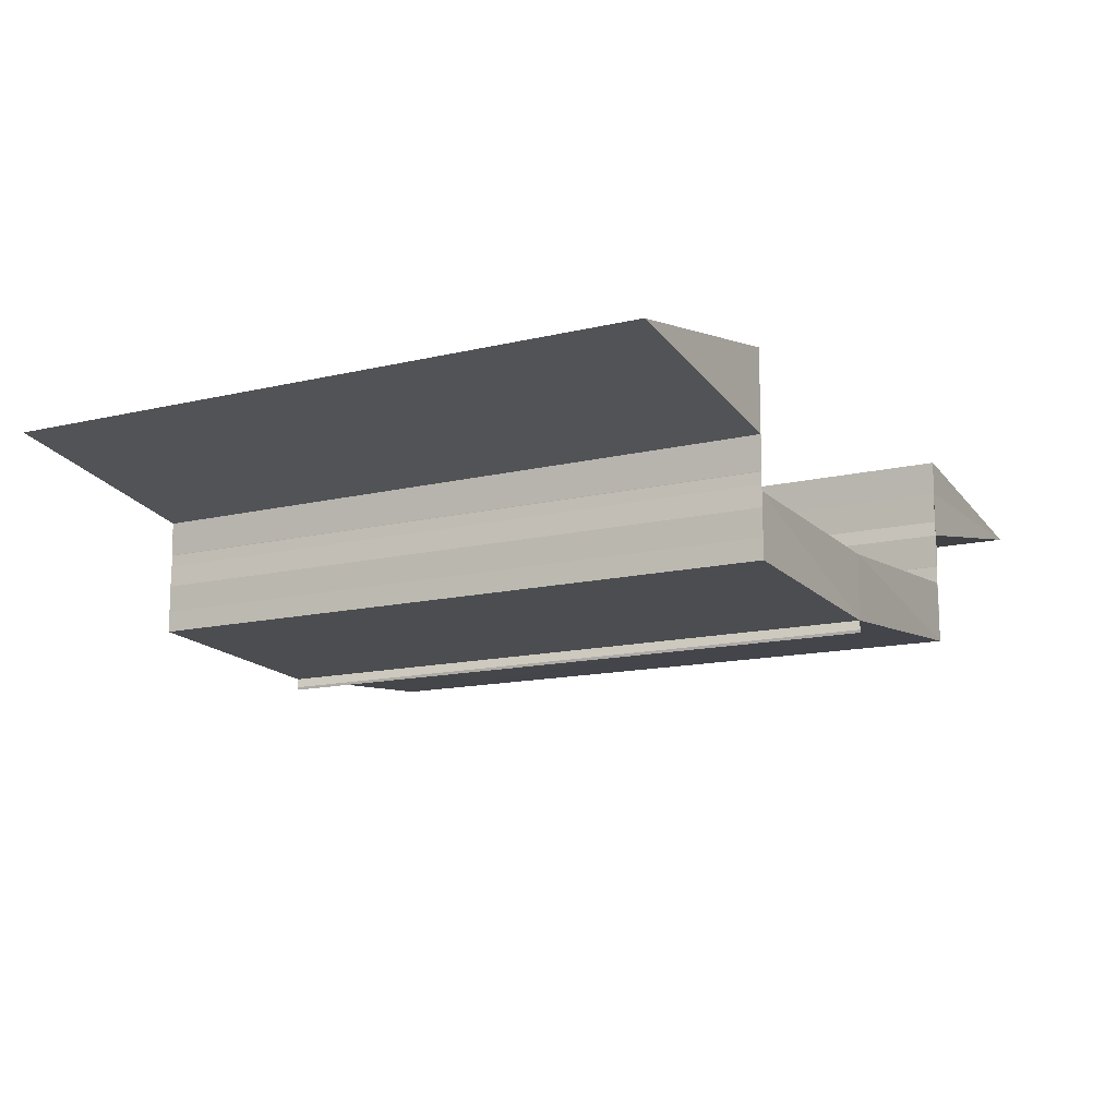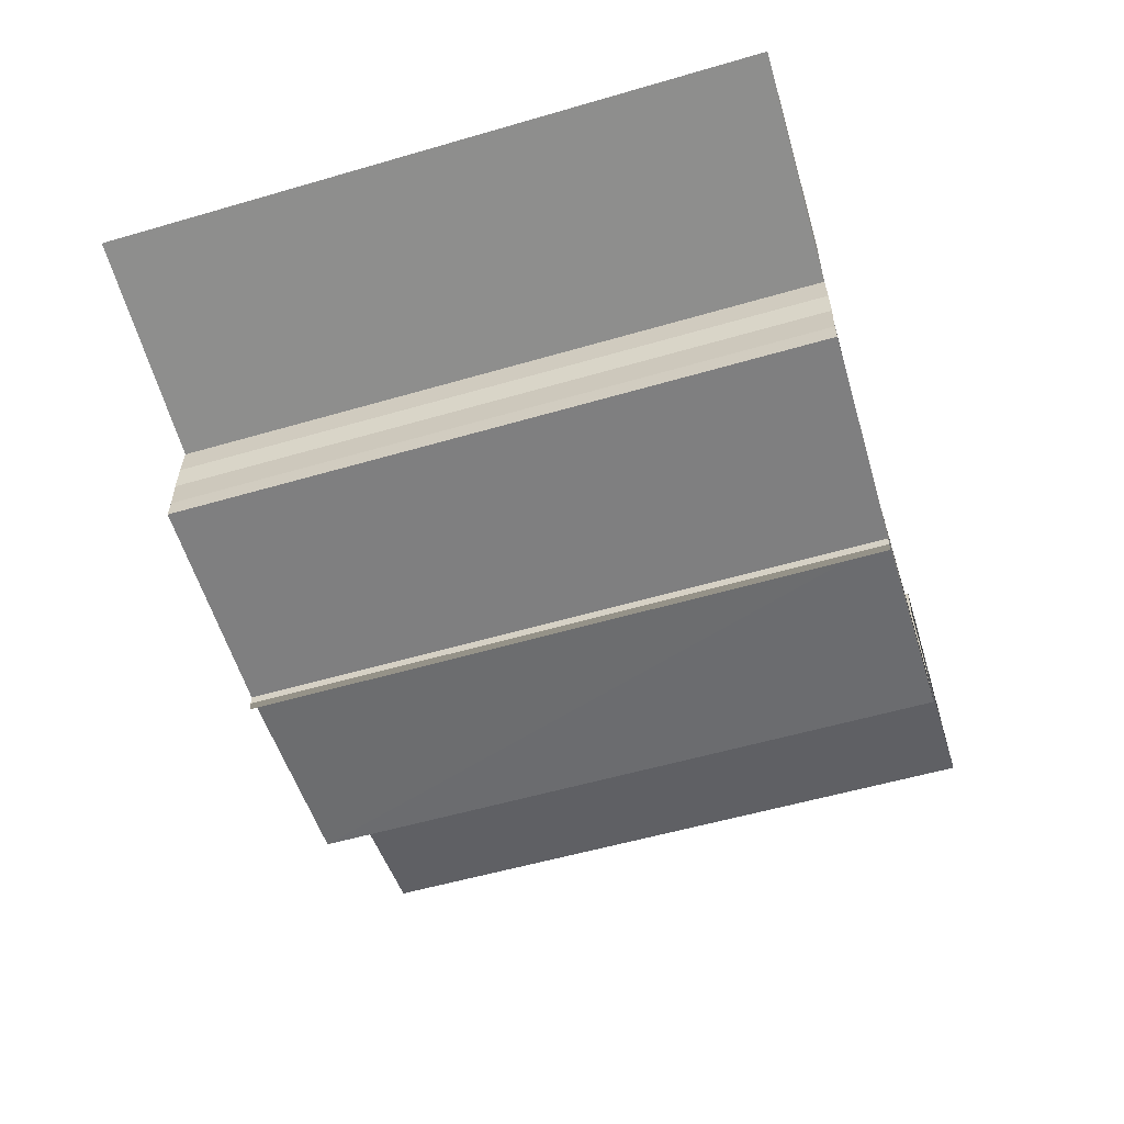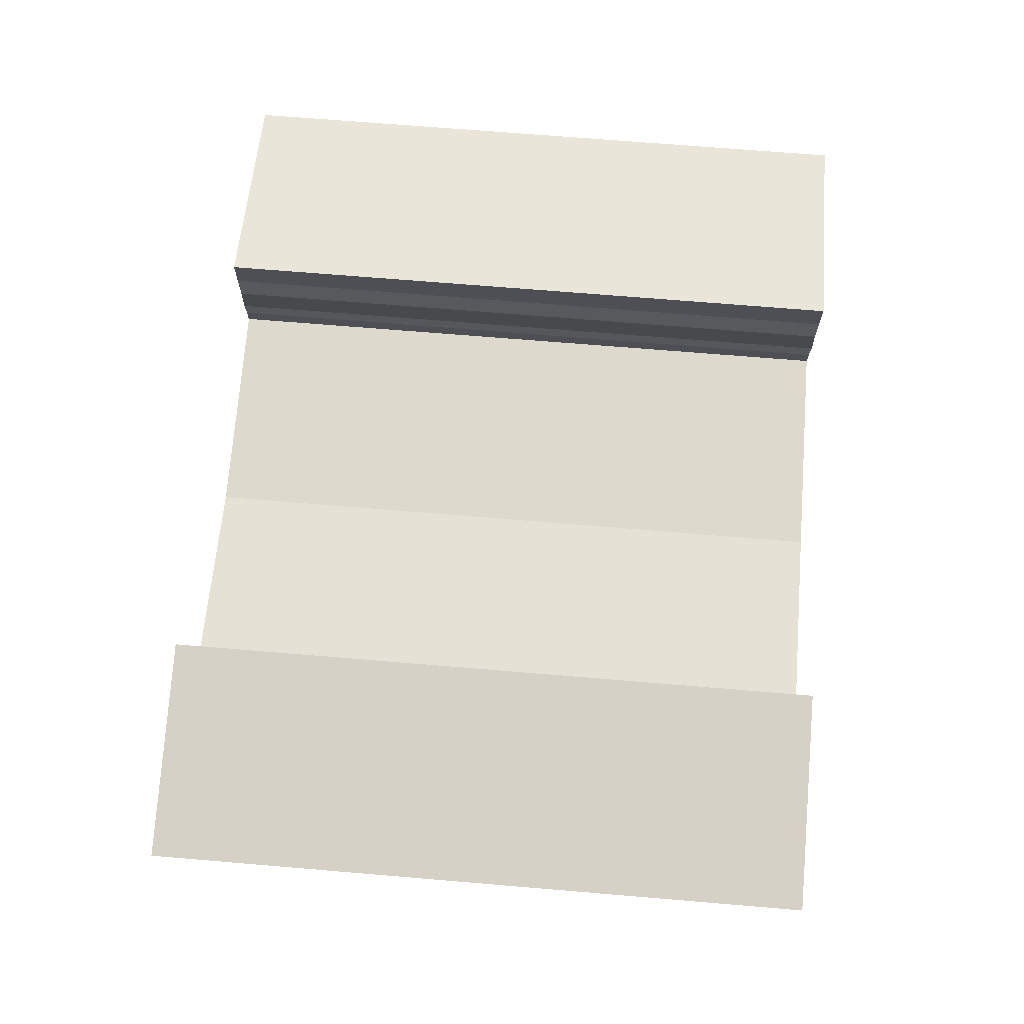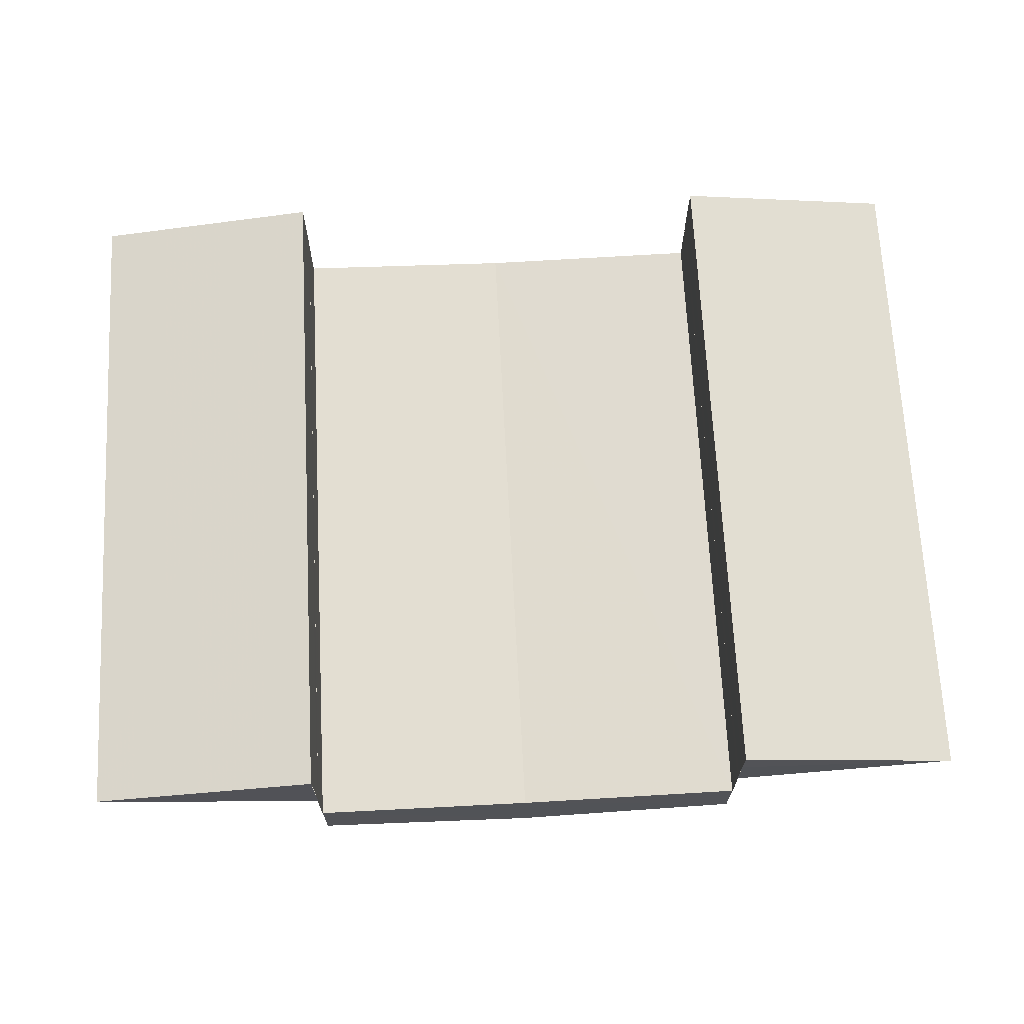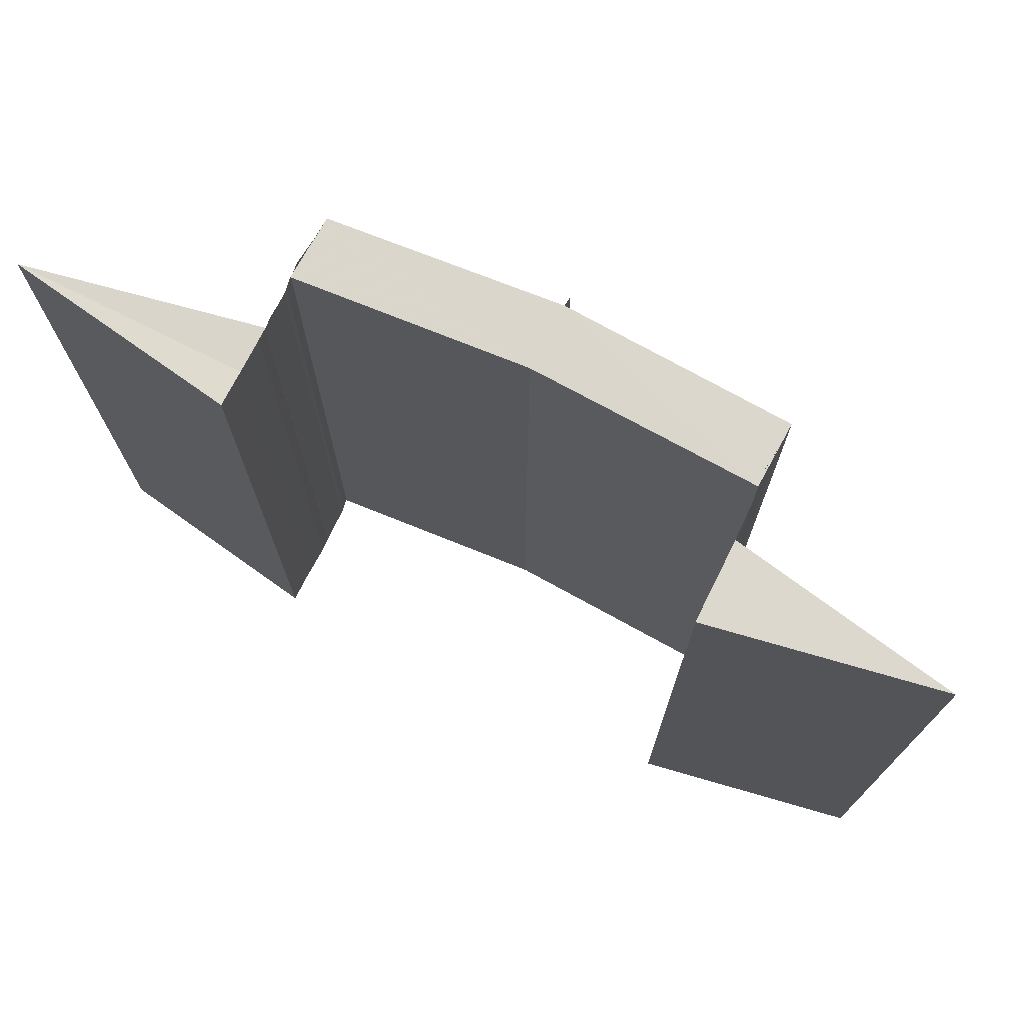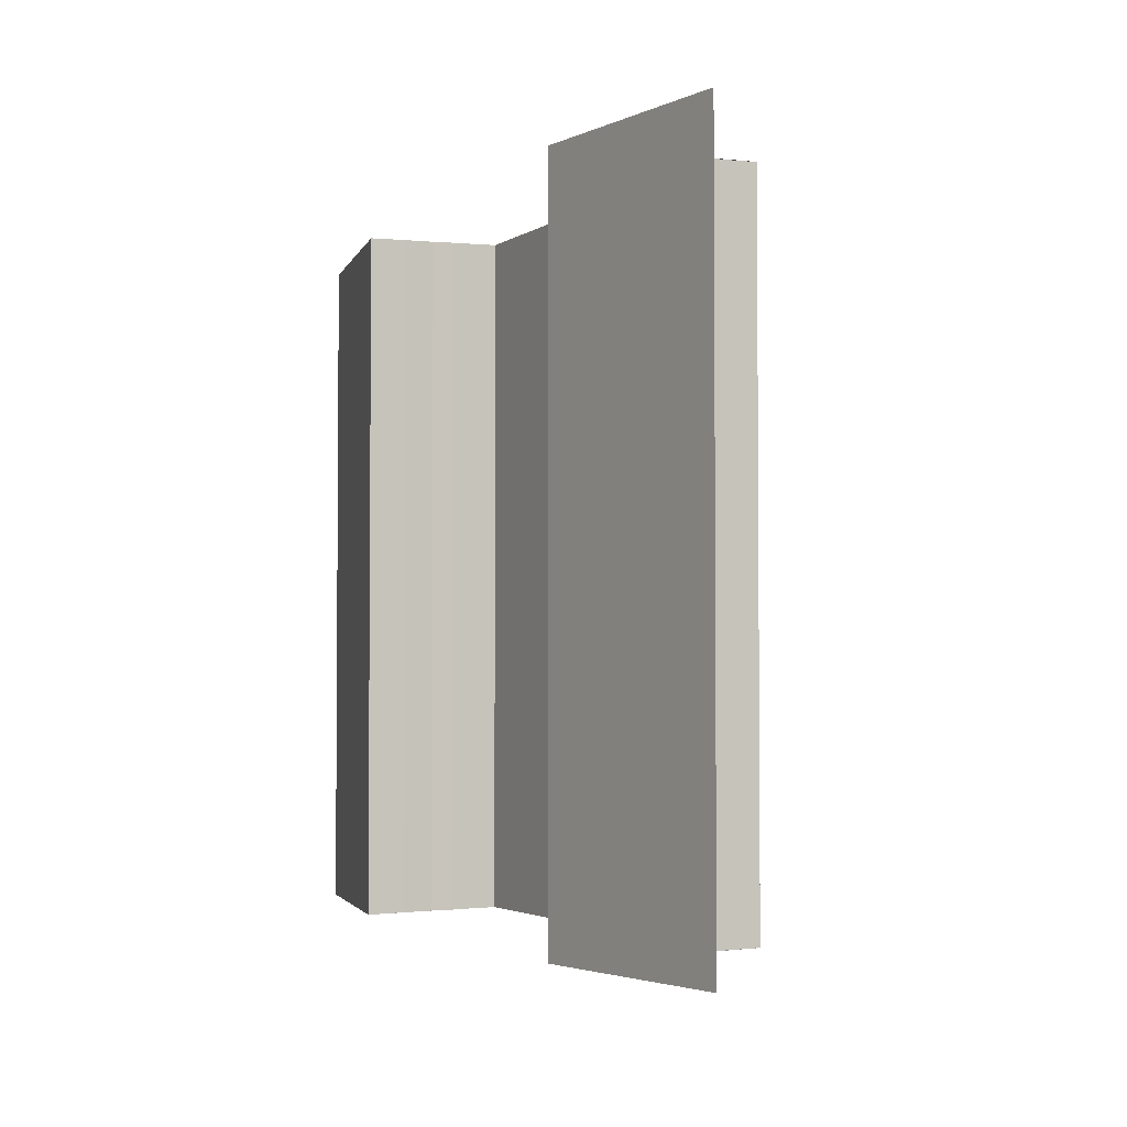
<metadata>
{"format":"obj","ext":"obj","renderer":"f3d","projection":"perspective","resolution":1024,"background":"white","views":[{"elev":-12.8,"azim":-60.2,"up":"+Z"},{"elev":-56.4,"azim":-73.1,"up":"+Z"},{"elev":68.6,"azim":94.8,"up":"+Z"},{"elev":68.6,"azim":-2.9,"up":"+Z"},{"elev":73.2,"azim":25.8,"up":"+Y"},{"elev":-2.9,"azim":66.4,"up":"+Y"}]}
</metadata>
<code>
o 836
v 2244 1870 9.007
v 2244 1870 9.005
v 2244 1870 9.005
v 2244 1870 9.005
v 2244 1870 9.003
v 2244 1870 9.005
v 2244 1870 9.004
v 2244 1870 9.004
v 2244 1870 9.005
v 2244 1870 9.003
v 2244 1870 9.003
v 2244 1870 9.002
v 2244 1870 9.002
v 2244 1870 9.001
v 2244 1870 9.005
v 2244 1870 9.007
v 2244 1870 9.001
v 2244 1870 9.001
v 2244 1870 9.007
v 2244 1870 9.007
v 2244 1870 9.005
v 2244 1870 9.003
v 2244 1870 9.005
v 2244 1870 9.007
v 2244 1870 9.007
v 2244 1870 9.005
v 2244 1870 9.003
v 2244 1870 9.003
v 2244 1870 9
v 2244 1870 8.998
v 2244 1870 9.001
v 2244 1870 8.997
v 2244 1870 9.001
v 2244 1870 9.003
v 2244 1870 9.001
v 2244 1870 9
v 2244 1870 9
v 2244 1870 8.999
v 2244 1870 8.999
v 2244 1870 8.998
v 2244 1870 8.998
v 2244 1870 8.997
v 2244 1870 8.998
v 2244 1870 9
v 2244 1870 9.005
v 2244 1870 9.003
v 2244 1870 9.005
v 2244 1870 9
v 2244 1870 8.997
v 2244 1870 8.998
v 2244 1870 9.001
v 2244 1870 8.998
v 2244 1870 9.002
v 2244 1870 9.002
v 2244 1870 9.001
v 2244 1870 9.001
v 2244 1870 9.003
v 2244 1870 9.003
v 2244 1870 9.004
v 2244 1870 9.004
v 2244 1870 9.005
v 2244 1870 9.005
v 2244 1870 9.003
v 2244 1870 9.005
v 2244 1870 9.007
v 2244 1870 9.005
v 2244 1870 9.005
v 2244 1870 9.007
v 2244 1870 9.007
v 2244 1870 9.005
v 2244 1870 9.007
v 2244 1870 9.005
v 2244 1870 9.005
v 2244 1870 9.003
v 2244 1870 8.998
v 2244 1870 8.997
v 2244 1870 8.998
v 2244 1870 8.997
v 2244 1870 8.998
v 2244 1870 8.997
v 2244 1870 8.997
v 2244 1870 8.997
v 2244 1870 8.997
v 2244 1870 8.997
v 2244 1870 8.997
v 2244 1870 9
v 2244 1870 9.001
v 2244 1870 8.998
v 2244 1870 9.001
v 2244 1870 8.999
v 2244 1870 8.999
v 2244 1870 8.998
v 2244 1870 8.998
v 2244 1870 9
v 2244 1870 9
v 2244 1870 9.001
v 2244 1870 9.001
v 2244 1870 9.003
v 2244 1870 9.003
v 2244 1870 9.003
v 2244 1870 9.005
v 2244 1870 9.005
v 2244 1870 9.003
v 2244 1870 9.001
v 2244 1870 9
v 2244 1870 9.001
v 2244 1870 9
v 2244 1870 9.001
v 2244 1870 9
v 2244 1870 9
v 2244 1870 9
v 2244 1870 9
v 2244 1870 9
v 2244 1870 8.997
v 2244 1870 8.997
v 2244 1870 8.997
v 2244 1870 8.998
v 2244 1870 8.998
v 2244 1870 8.997
v 2244 1870 8.997
v 2244 1870 8.997
v 2244 1870 8.997
v 2244 1870 8.997
v 2244 1870 9
v 2244 1870 9
v 2244 1870 9
v 2244 1870 9.001
v 2244 1870 9.001
v 2244 1870 9
v 2244 1870 9
v 2244 1870 9
v 2244 1870 9
v 2244 1870 9
f 1 2 3
f 4 5 6
f 7 8 4
f 9 7 4
f 7 10 8
f 10 11 8
f 10 12 11
f 12 13 11
f 12 14 13
f 9 15 16
f 17 18 13
f 19 9 20
f 21 22 19
f 20 23 24
f 25 26 23
f 27 28 23
f 18 29 30
f 29 31 32
f 27 33 34
f 33 35 34
f 33 36 35
f 36 37 35
f 36 38 37
f 38 39 37
f 38 30 39
f 40 41 39
f 41 42 14
f 42 43 44
f 45 46 47
f 48 49 50
f 51 52 49
f 53 54 51
f 55 53 56
f 53 57 54
f 57 58 54
f 57 59 58
f 59 60 58
f 59 61 60
f 61 62 60
f 63 64 61
f 64 65 66
f 67 68 62
f 68 69 62
f 69 65 70
f 71 70 72
f 69 73 74
f 75 76 77
f 76 78 79
f 76 78 80
f 81 82 80
f 83 76 84
f 83 81 84
f 85 86 87
f 88 89 86
f 90 91 88
f 92 90 93
f 90 94 91
f 94 95 91
f 94 96 95
f 96 97 95
f 96 98 97
f 98 99 97
f 100 101 99
f 101 102 103
f 104 105 106
f 105 107 108
f 105 107 109
f 110 111 109
f 112 105 113
f 112 110 113
f 114 115 116
f 114 117 116
f 117 118 119
f 115 120 119
f 115 120 121
f 122 115 123
f 124 125 126
f 124 127 126
f 127 128 129
f 125 130 129
f 125 130 131
f 132 125 133

</code>
